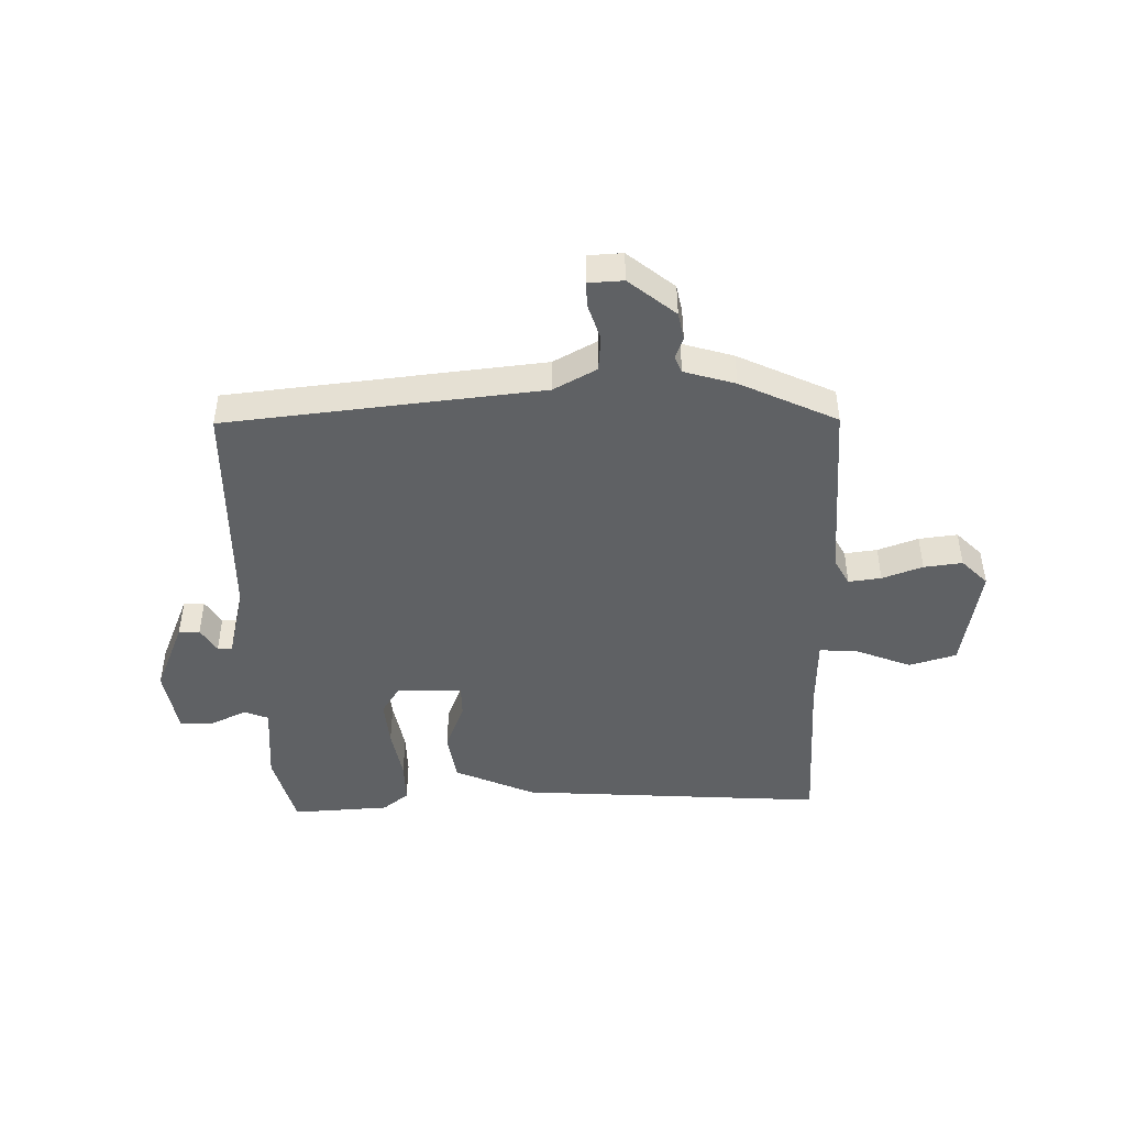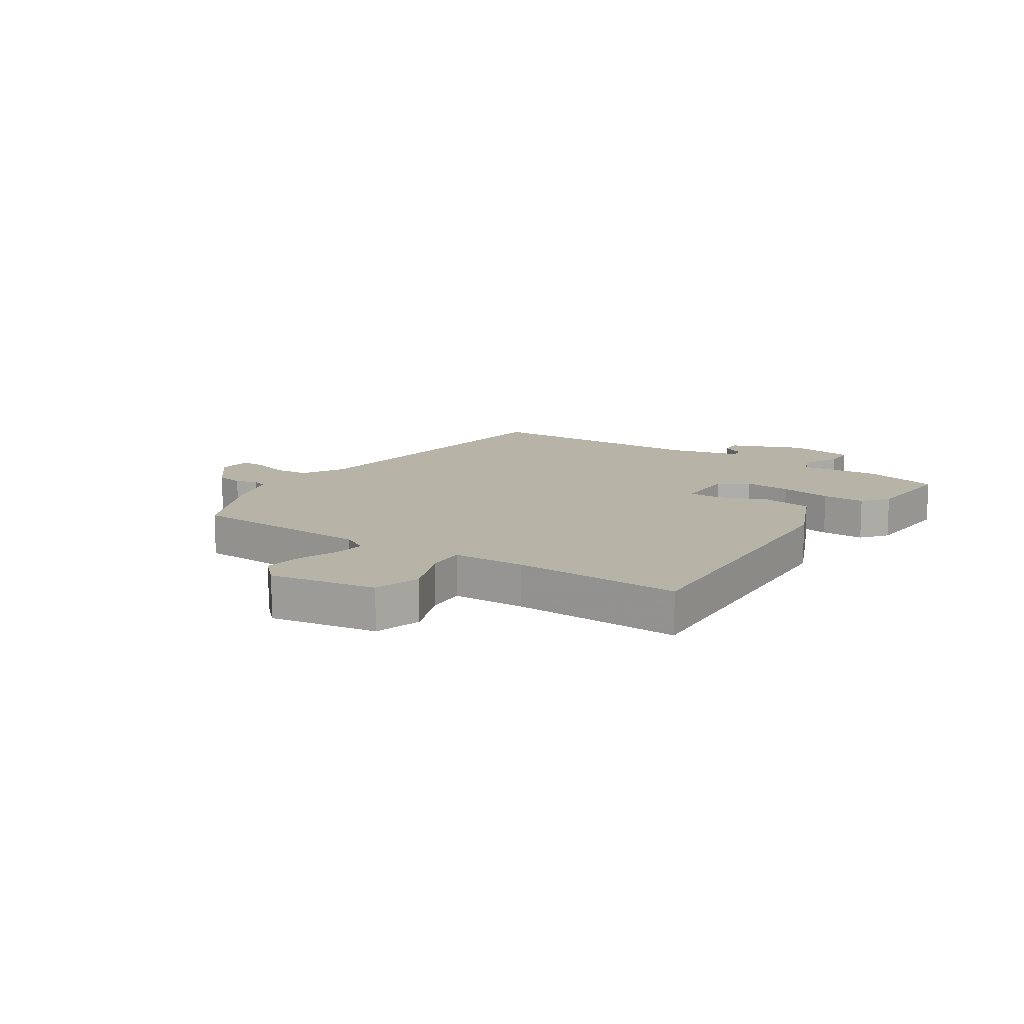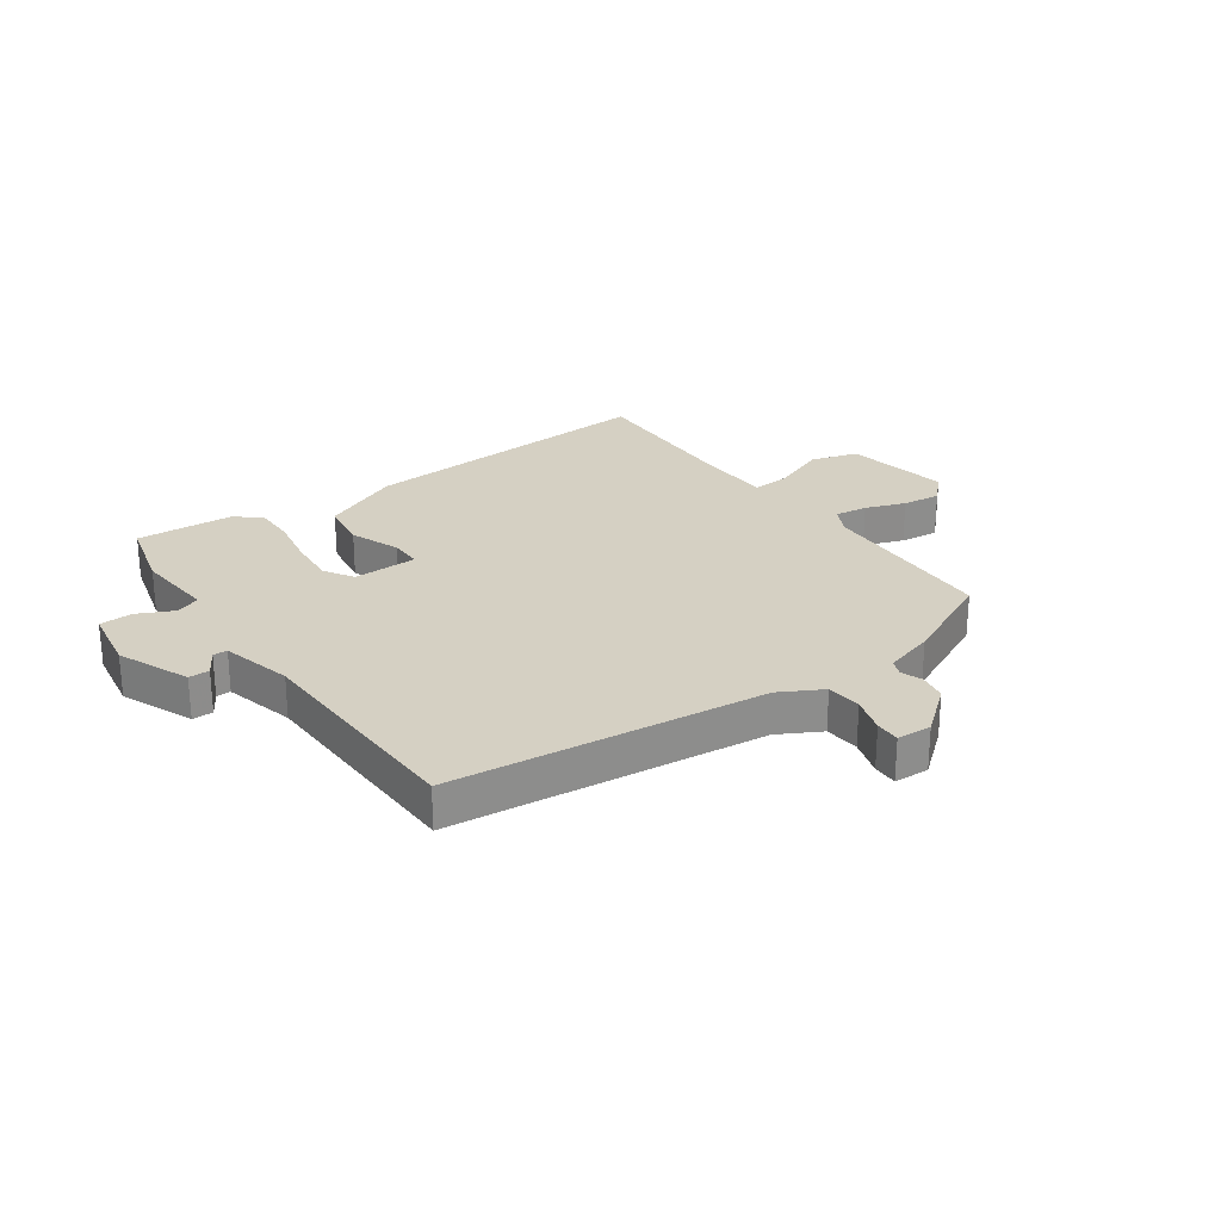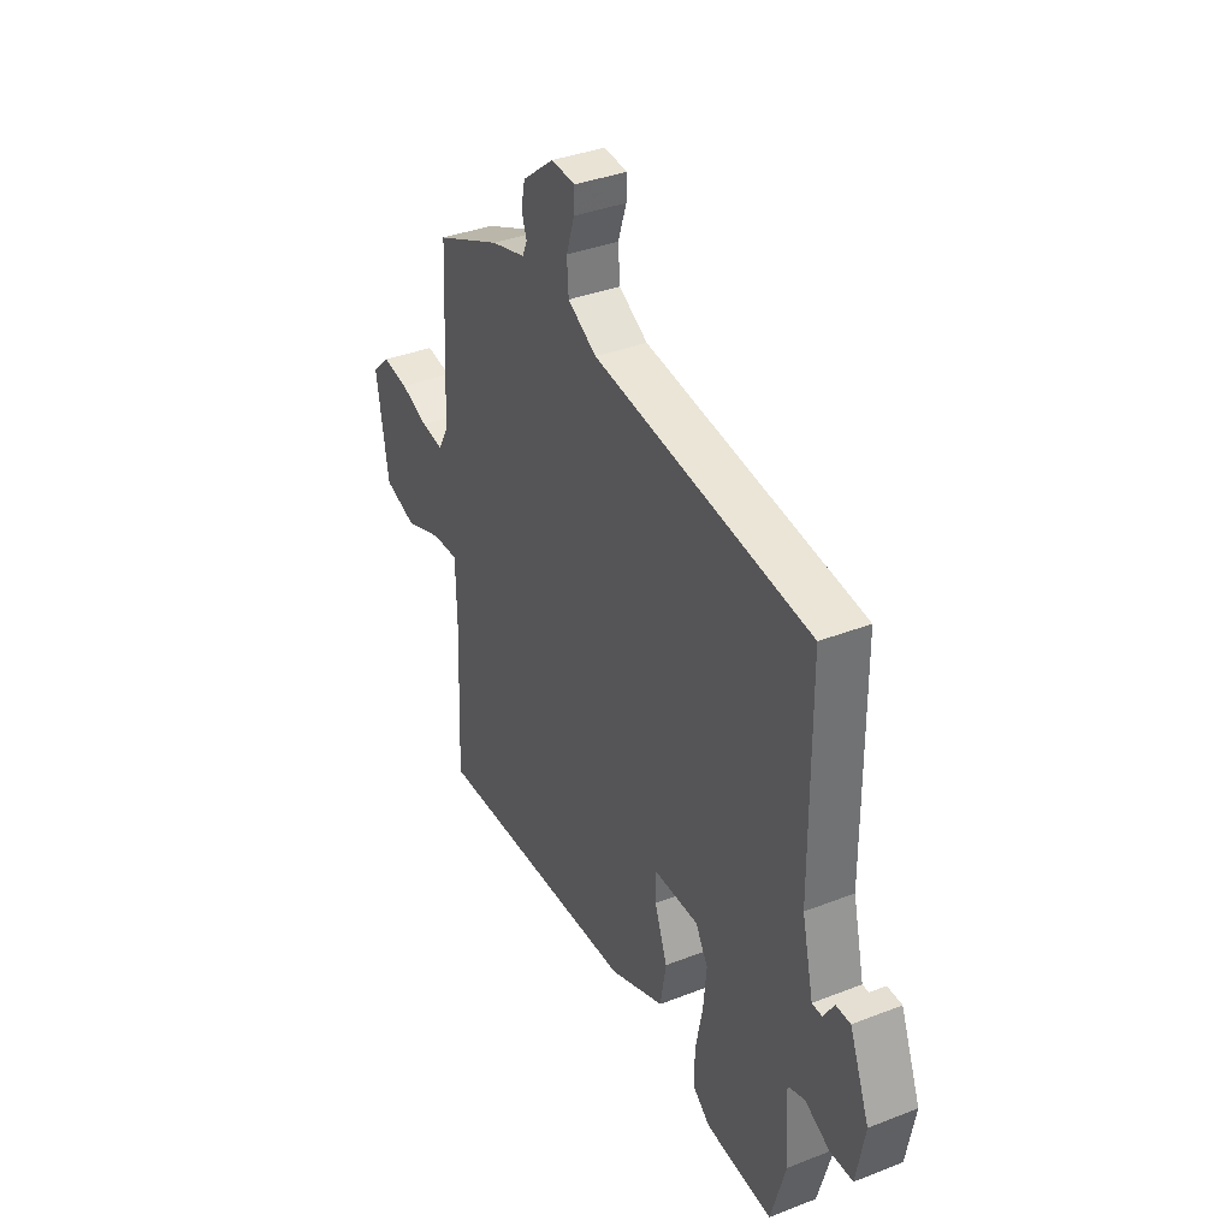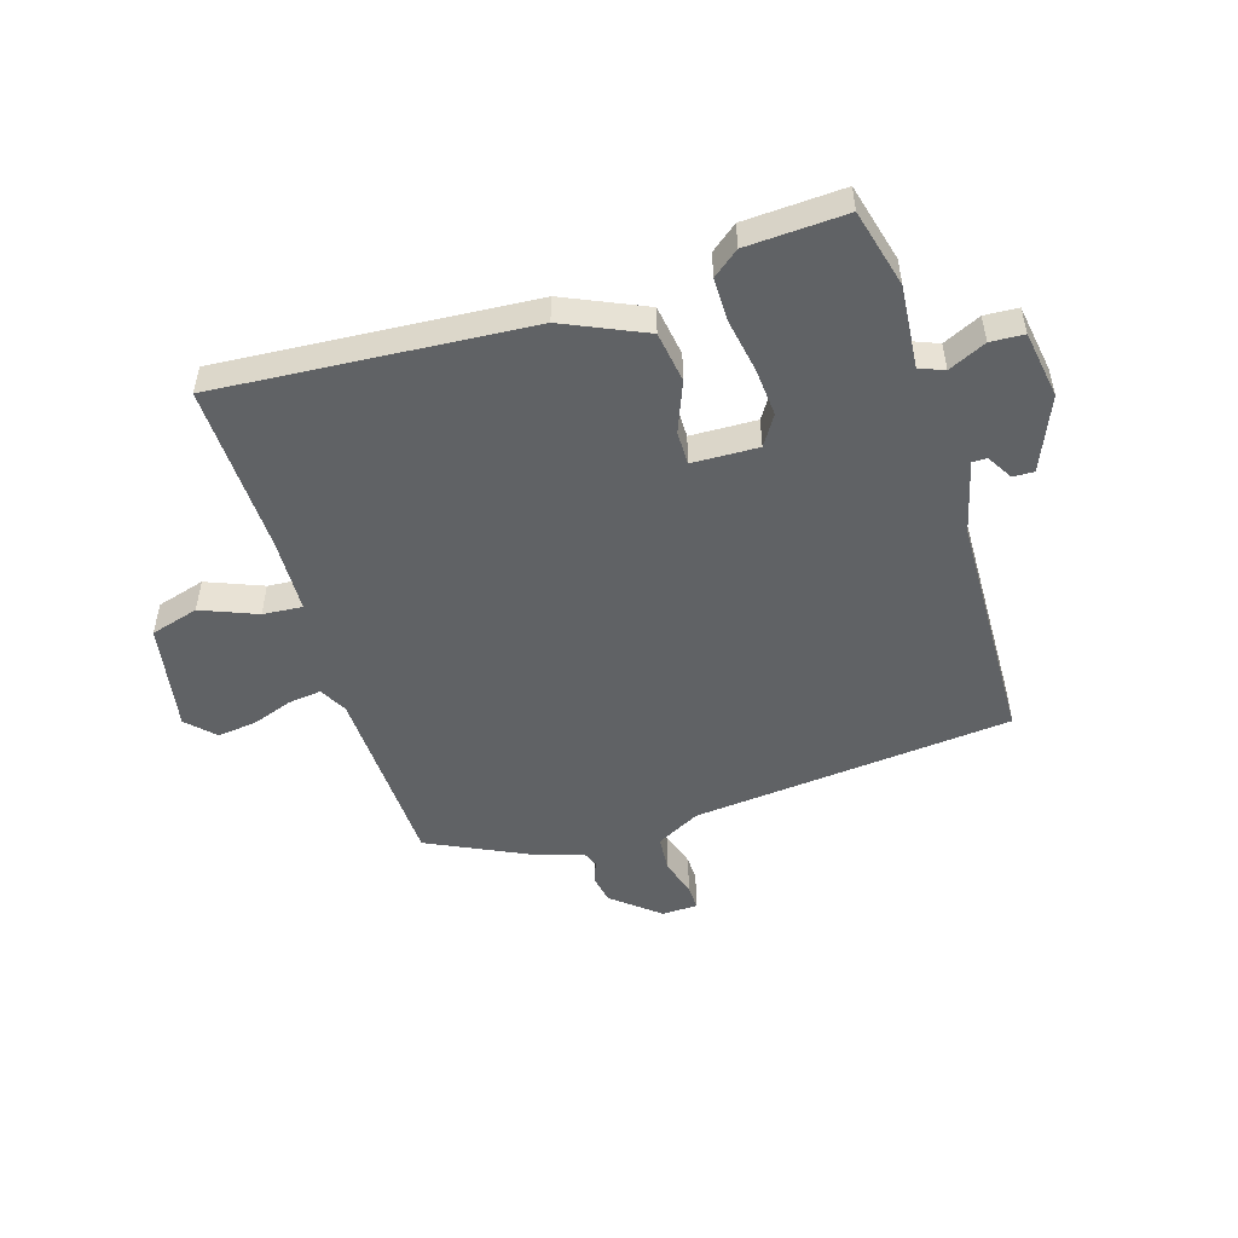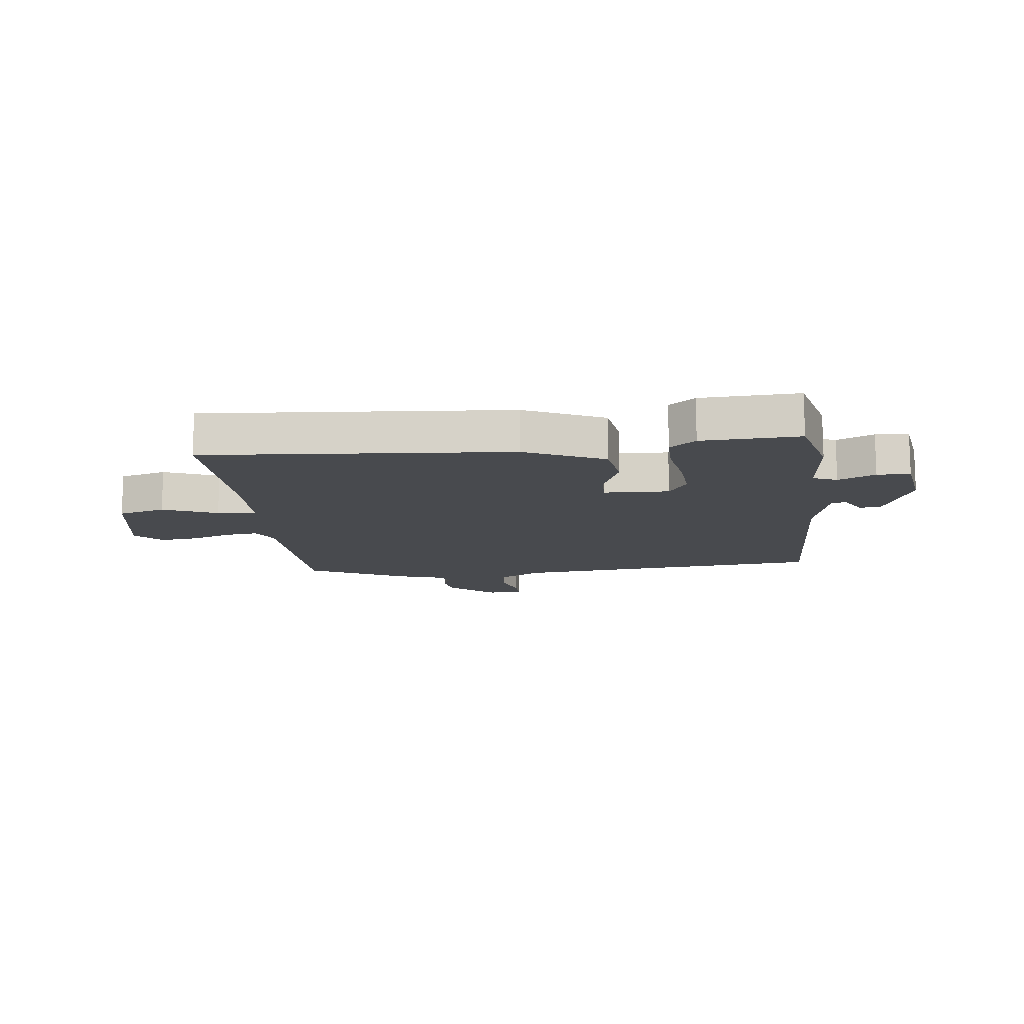
<metadata>
{"format":"obj","ext":"obj","renderer":"f3d","projection":"perspective","resolution":1024,"background":"white","views":[{"elev":-45.8,"azim":0.5,"up":"+Y"},{"elev":12.6,"azim":123.0,"up":"+Y"},{"elev":26.0,"azim":-36.3,"up":"+Y"},{"elev":36.9,"azim":-116.8,"up":"+Z"},{"elev":-50.5,"azim":-164.0,"up":"+Y"},{"elev":-13.1,"azim":-174.9,"up":"+Y"}]}
</metadata>
<code>
v 0.517 0.07 0.448
v 0.535 0.07 0.13
v 0.561 0.07 0.084
v 0.617 0.07 0.092
v 0.686 0.07 0.118
v 0.752 0.07 0.127
v 0.797 0.07 0.083
v 0.768 0.07 -0.101
v 0.687 0.07 -0.126
v 0.592 0.07 -0.09
v 0.525 0.07 -0.086
v 0.523 0.07 -0.212
v 0.536 0.07 -0.5
v 0.008 0.07 -0.473
v -0.131 0.07 -0.414
v -0.146 0.07 -0.328
v -0.114 0.07 -0.242
v -0.115 0.07 -0.185
v -0.227 0.07 -0.184
v -0.258 0.07 -0.235
v -0.25 0.07 -0.316
v -0.232 0.07 -0.406
v -0.23 0.07 -0.48
v -0.274 0.07 -0.516
v -0.442 0.07 -0.528
v -0.479 0.07 -0.397
v -0.47 0.07 -0.257
v -0.512 0.07 -0.241
v -0.575 0.07 -0.272
v -0.632 0.07 -0.27
v -0.653 0.07 -0.156
v -0.603 0.07 -0.03
v -0.567 0.07 -0.03
v -0.54 0.07 -0.073
v -0.515 0.07 -0.073
v -0.486 0.07 0.051
v -0.484 0.07 0.449
v 0.058 0.07 0.514
v 0.131 0.07 0.555
v 0.135 0.07 0.616
v 0.114 0.07 0.679
v 0.112 0.07 0.722
v 0.172 0.07 0.726
v 0.253 0.07 0.662
v 0.263 0.07 0.614
v 0.25 0.07 0.577
v 0.262 0.07 0.549
v 0.35 0.07 0.524
v 0.517 0 0.448
v 0.535 0 0.13
v 0.561 0 0.084
v 0.617 0 0.092
v 0.686 0 0.118
v 0.752 0 0.127
v 0.797 0 0.083
v 0.768 0 -0.101
v 0.687 0 -0.126
v 0.592 0 -0.09
v 0.525 0 -0.086
v 0.523 0 -0.212
v 0.536 0 -0.5
v 0.008 0 -0.473
v -0.131 0 -0.414
v -0.146 0 -0.328
v -0.114 0 -0.242
v -0.115 0 -0.185
v -0.227 0 -0.184
v -0.258 0 -0.235
v -0.25 0 -0.316
v -0.232 0 -0.406
v -0.23 0 -0.48
v -0.274 0 -0.516
v -0.442 0 -0.528
v -0.479 0 -0.397
v -0.47 0 -0.257
v -0.512 0 -0.241
v -0.575 0 -0.272
v -0.632 0 -0.27
v -0.653 0 -0.156
v -0.603 0 -0.03
v -0.567 0 -0.03
v -0.54 0 -0.073
v -0.515 0 -0.073
v -0.486 0 0.051
v -0.484 0 0.449
v 0.058 0 0.514
v 0.131 0 0.555
v 0.135 0 0.616
v 0.114 0 0.679
v 0.112 0 0.722
v 0.172 0 0.726
v 0.253 0 0.662
v 0.263 0 0.614
v 0.25 0 0.577
v 0.262 0 0.549
v 0.35 0 0.524
f 47 48 1 2
f 43 44 45 46
f 43 46 47
f 40 41 42 43
f 39 40 43 47
f 38 39 47 2
f 36 37 38 2
f 31 32 33 34
f 31 34 35
f 28 29 30 31
f 27 28 31 35
f 24 25 26 27
f 21 22 23 24
f 20 21 24 27
f 19 20 27 35
f 14 15 16 17
f 12 13 14 17
f 11 12 17 18
f 7 8 9 10
f 7 10 11
f 4 5 6 7
f 3 4 7 11
f 18 19 35 36
f 11 18 36
f 2 3 11 36
f 50 49 96 95
f 94 93 92 91
f 95 94 91
f 91 90 89 88
f 95 91 88 87
f 50 95 87 86
f 50 86 85 84
f 82 81 80 79
f 83 82 79
f 79 78 77 76
f 83 79 76 75
f 75 74 73 72
f 72 71 70 69
f 75 72 69 68
f 83 75 68 67
f 65 64 63 62
f 65 62 61 60
f 66 65 60 59
f 58 57 56 55
f 59 58 55
f 55 54 53 52
f 59 55 52 51
f 84 83 67 66
f 84 66 59
f 84 59 51 50
f 1 49 50 2
f 2 50 51 3
f 3 51 52 4
f 4 52 53 5
f 5 53 54 6
f 6 54 55 7
f 7 55 56 8
f 8 56 57 9
f 9 57 58 10
f 10 58 59 11
f 11 59 60 12
f 12 60 61 13
f 13 61 62 14
f 14 62 63 15
f 15 63 64 16
f 16 64 65 17
f 17 65 66 18
f 18 66 67 19
f 19 67 68 20
f 20 68 69 21
f 21 69 70 22
f 22 70 71 23
f 23 71 72 24
f 24 72 73 25
f 25 73 74 26
f 26 74 75 27
f 27 75 76 28
f 28 76 77 29
f 29 77 78 30
f 30 78 79 31
f 31 79 80 32
f 32 80 81 33
f 33 81 82 34
f 34 82 83 35
f 35 83 84 36
f 36 84 85 37
f 37 85 86 38
f 38 86 87 39
f 39 87 88 40
f 40 88 89 41
f 41 89 90 42
f 42 90 91 43
f 43 91 92 44
f 44 92 93 45
f 45 93 94 46
f 46 94 95 47
f 47 95 96 48
f 48 96 49 1

</code>
